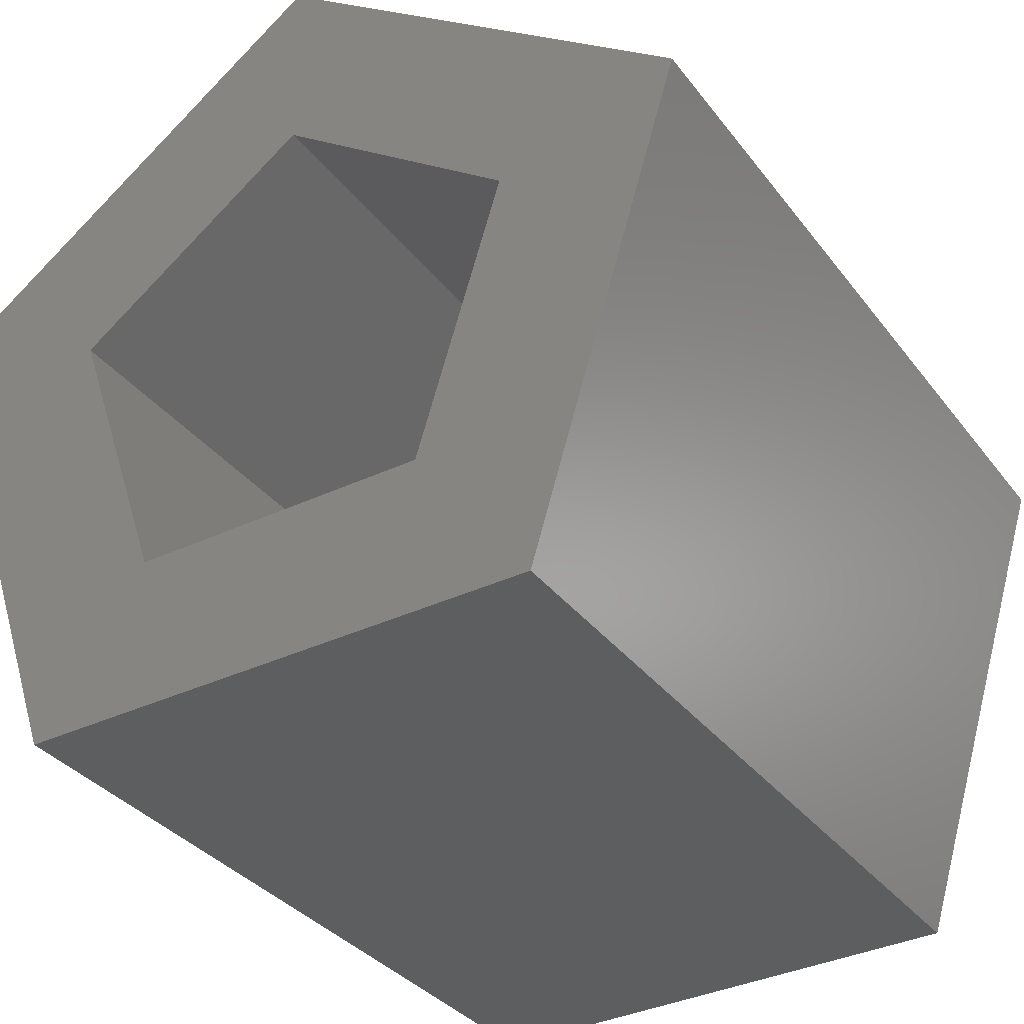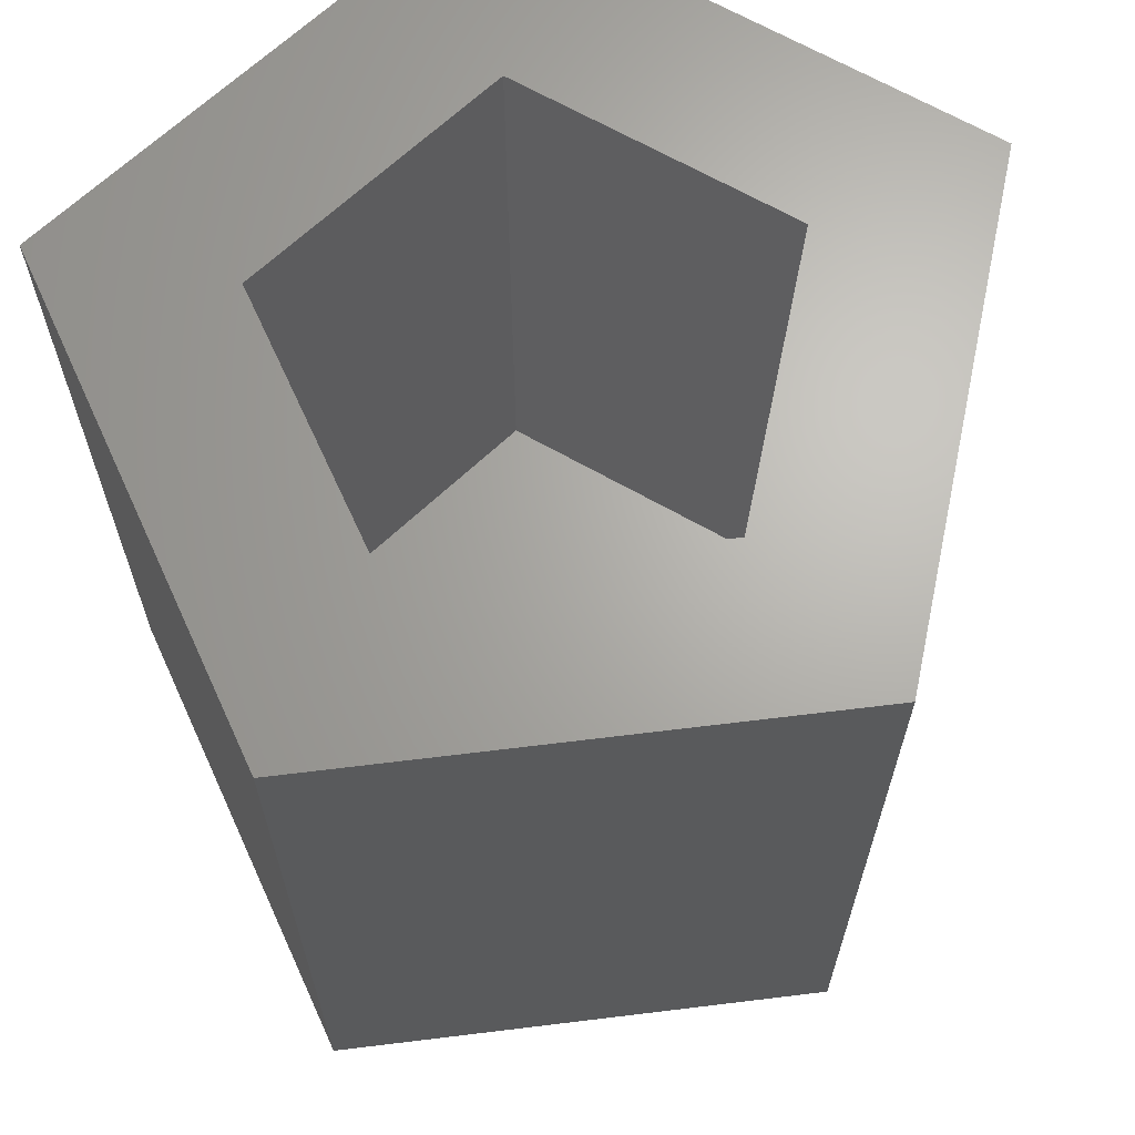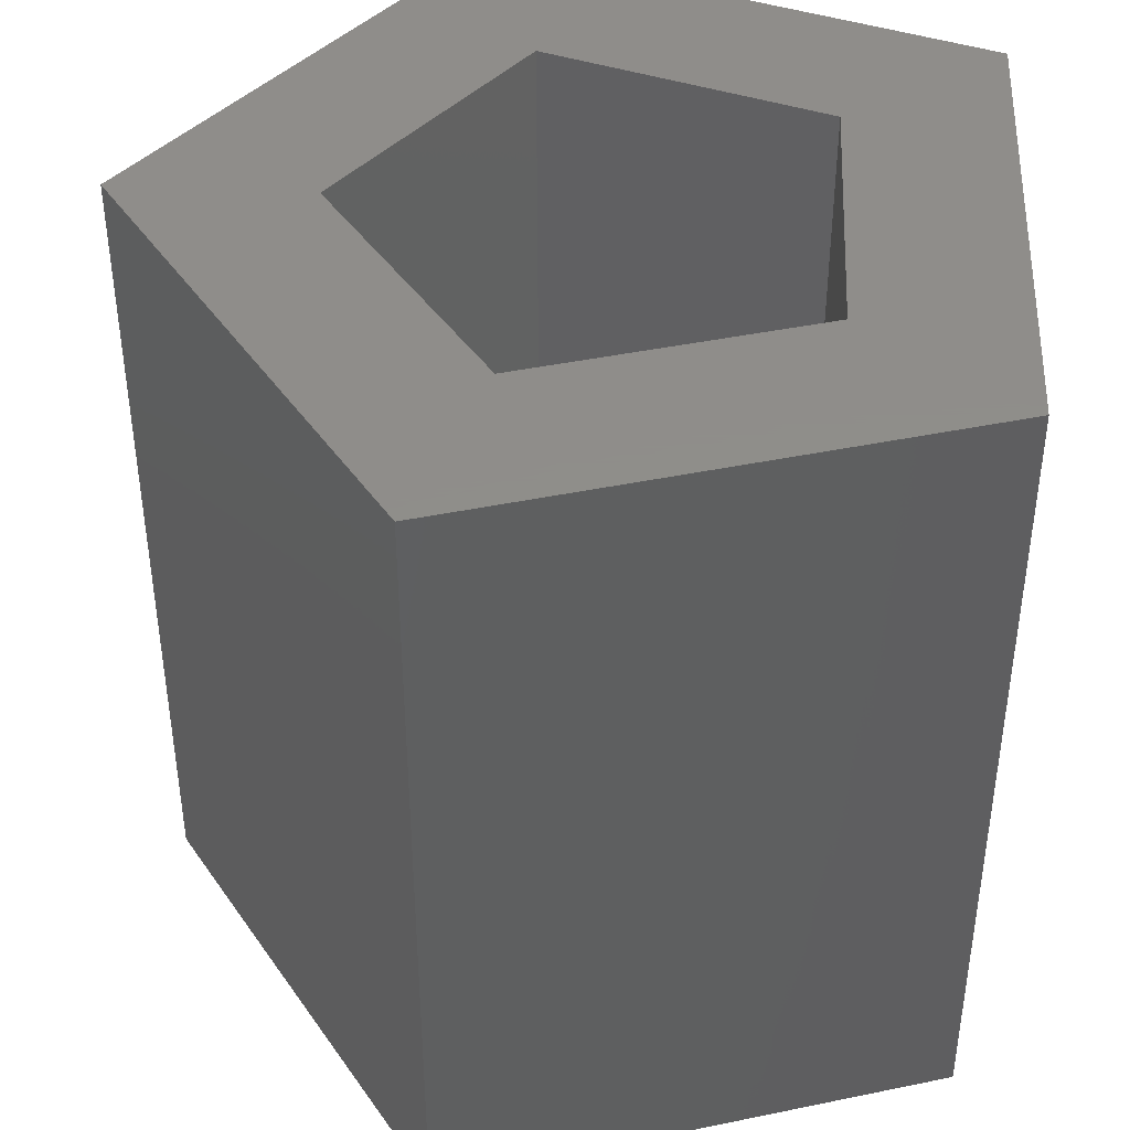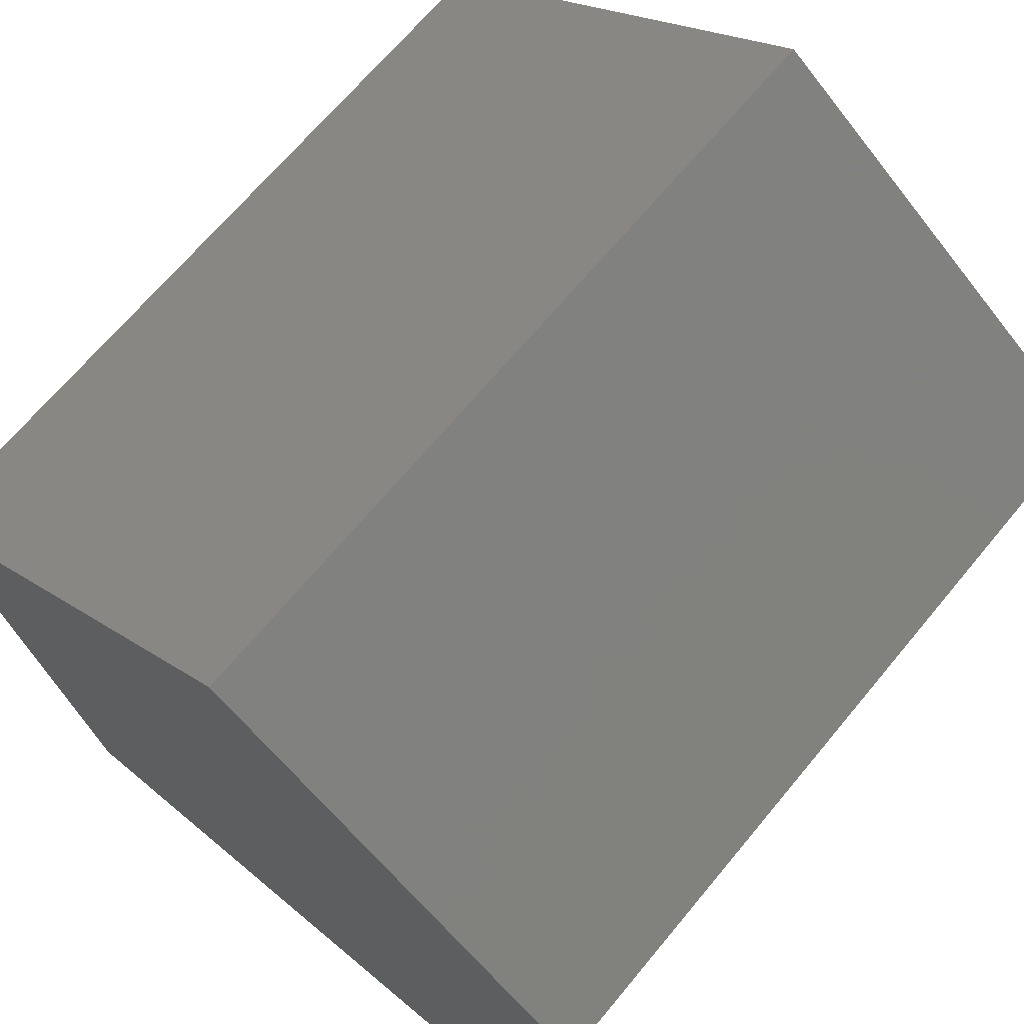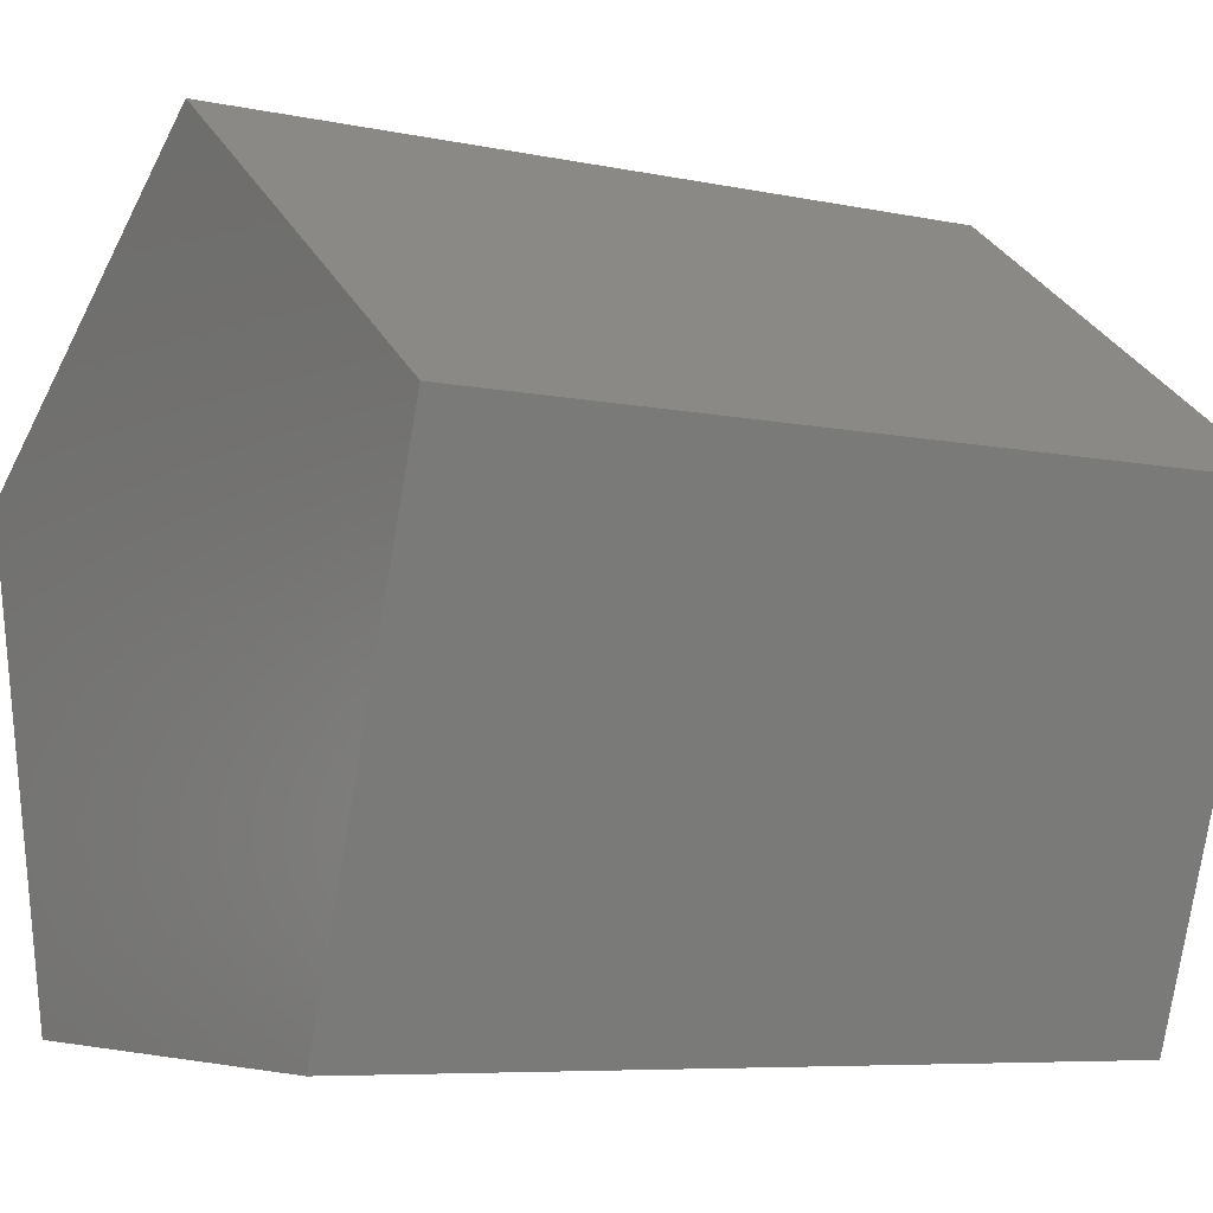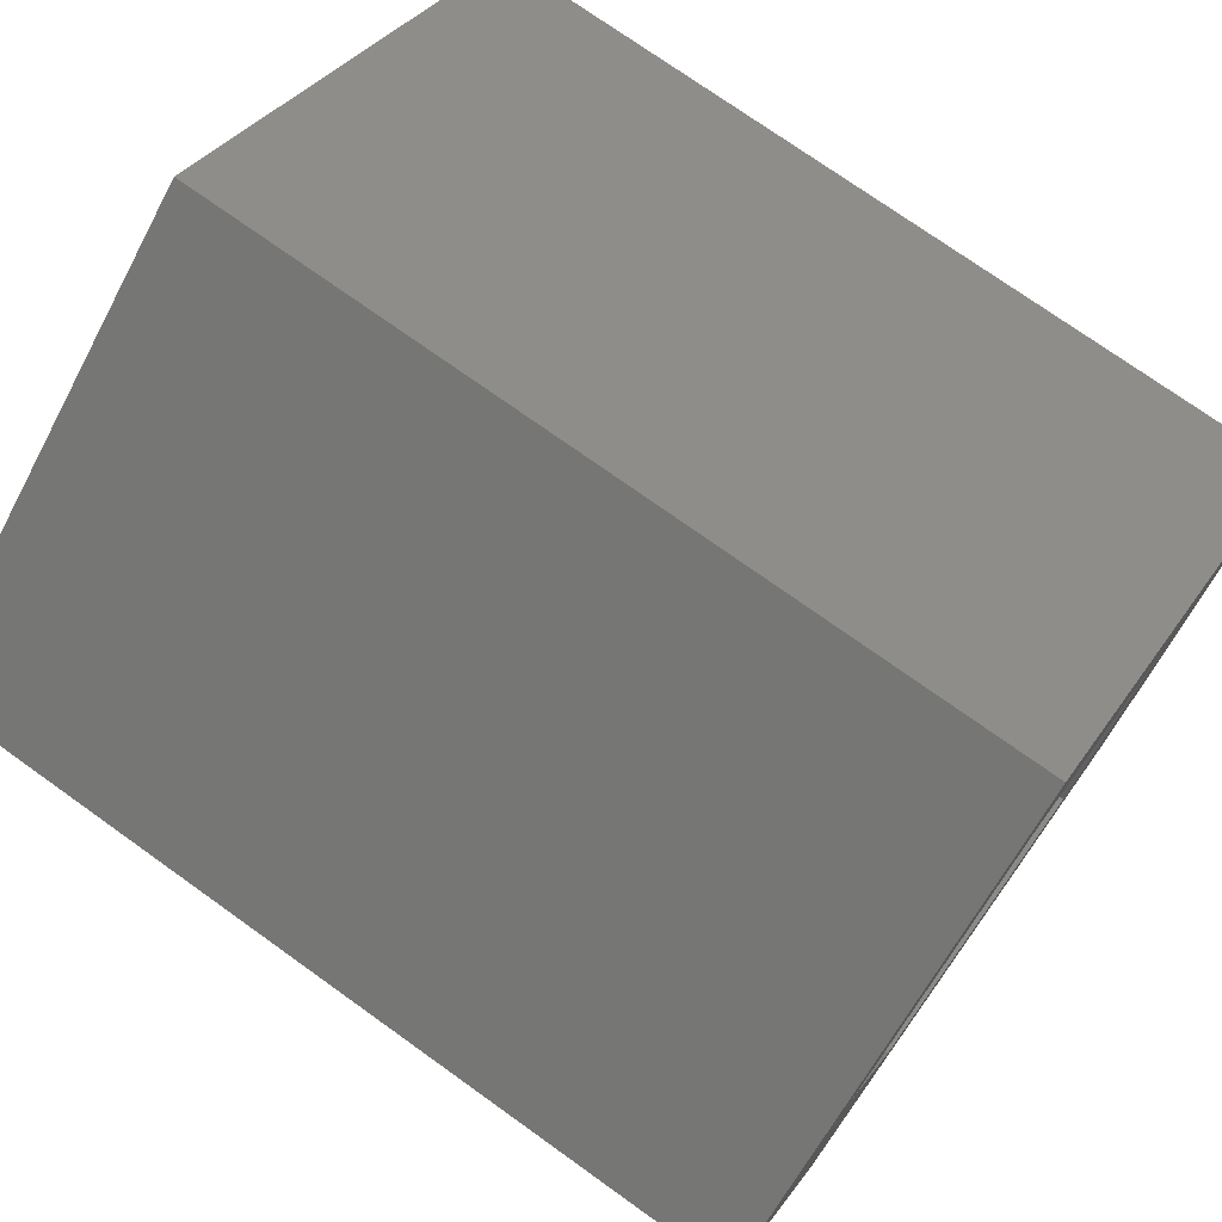
<metadata>
{"format":"stl","ext":"stl","renderer":"f3d","projection":"perspective","resolution":1024,"background":"white","views":[{"elev":-33.3,"azim":-149.0,"up":"+Z"},{"elev":66.3,"azim":-41.5,"up":"+Y"},{"elev":42.4,"azim":94.8,"up":"+Y"},{"elev":68.2,"azim":39.7,"up":"+Z"},{"elev":-6.8,"azim":58.0,"up":"+Z"},{"elev":74.0,"azim":125.6,"up":"+Z"}]}
</metadata>
<code>
# stl→obj: 20 verts, 36 faces
v 0.4232 4.202e-17 0.1307
v 0.2539 4.928e-18 -0.3683
v 0.1432 7.671e-18 -0.2082
v 0.2387 2.859e-17 0.07324
v 0.001837 2.524e-17 0.2496
v 0.005468 3.61e-17 0.4417
v -0.2709 -2.322e-17 -0.3505
v -0.1538 -8.261e-18 -0.1981
v -0.4221 -3.954e-18 0.1478
v -0.2394 2.636e-18 0.08378
v -0.2394 -0.6875 0.08378
v -0.1538 -0.6875 -0.1981
v 0.1432 -0.6875 -0.2082
v 0.2387 -0.6875 0.07324
v 0.001837 -0.6875 0.2496
v -0.4221 -0.8438 0.1478
v -0.2709 -0.8438 -0.3505
v 0.2539 -0.8438 -0.3683
v 0.4232 -0.8438 0.1307
v 0.005468 -0.8438 0.4417
f 1 2 3
f 1 3 4
f 1 4 5
f 1 5 6
f 7 3 2
f 3 7 8
f 8 7 9
f 8 9 10
f 10 9 6
f 10 6 5
f 10 11 8
f 8 11 12
f 8 12 3
f 3 12 13
f 3 13 4
f 4 13 14
f 4 14 5
f 5 14 15
f 5 15 10
f 10 15 11
f 9 7 16
f 16 7 17
f 7 2 17
f 17 2 18
f 2 1 18
f 18 1 19
f 1 6 19
f 19 6 20
f 6 9 20
f 20 9 16
f 18 19 17
f 17 19 20
f 17 20 16
f 11 15 12
f 12 15 14
f 12 14 13

</code>
